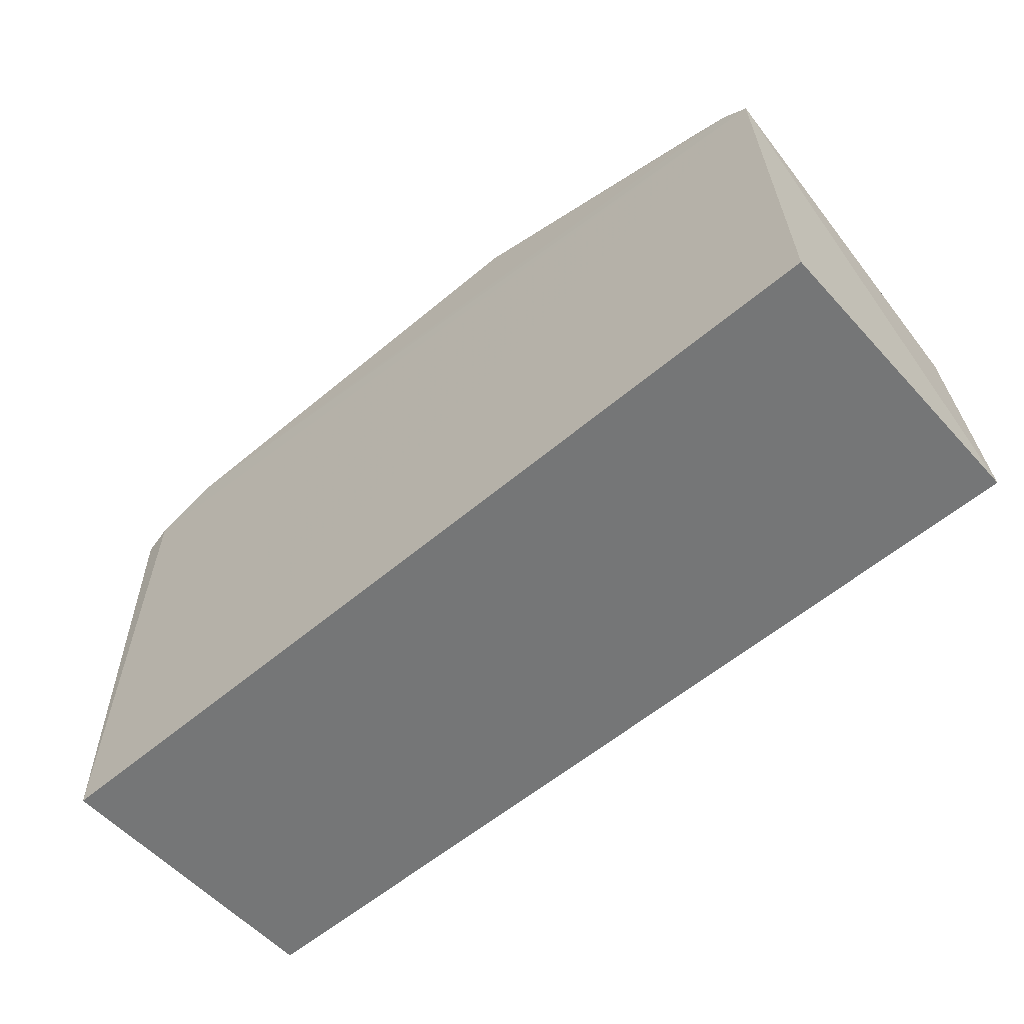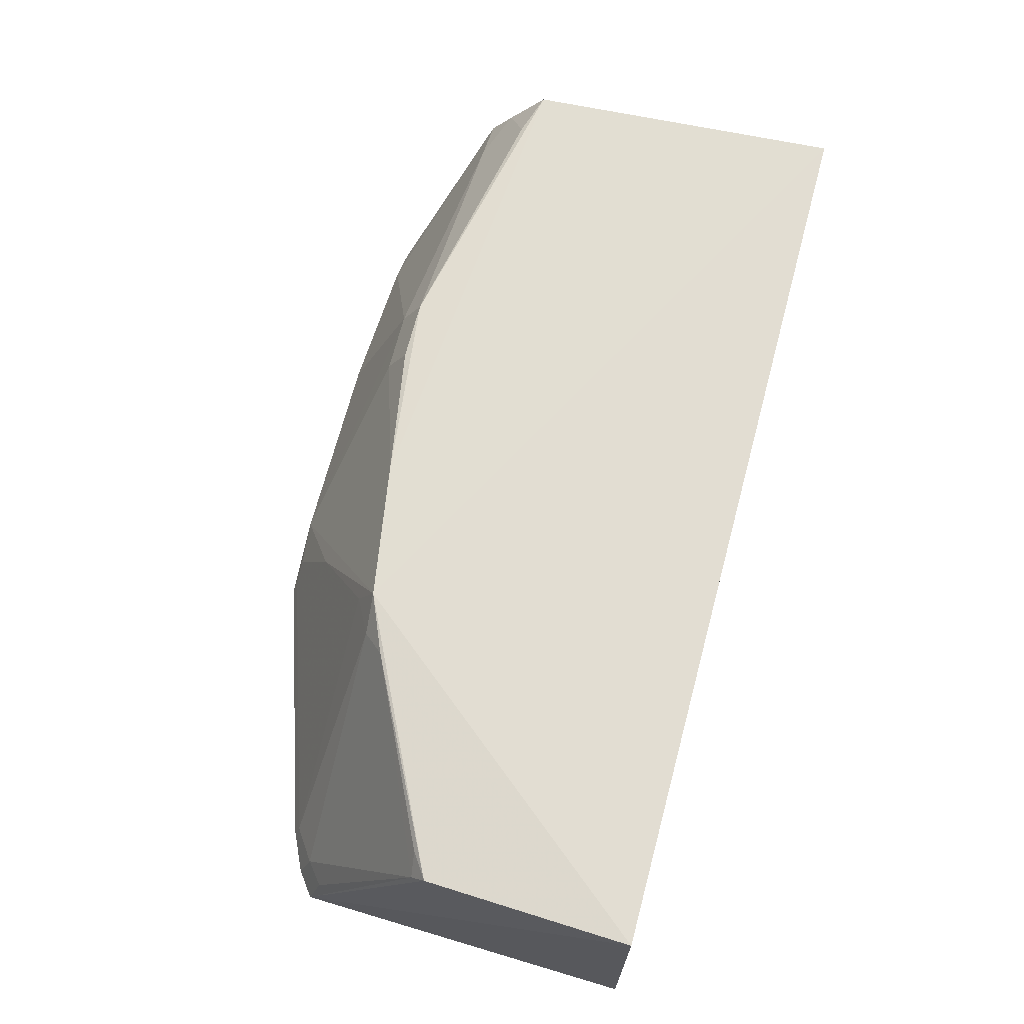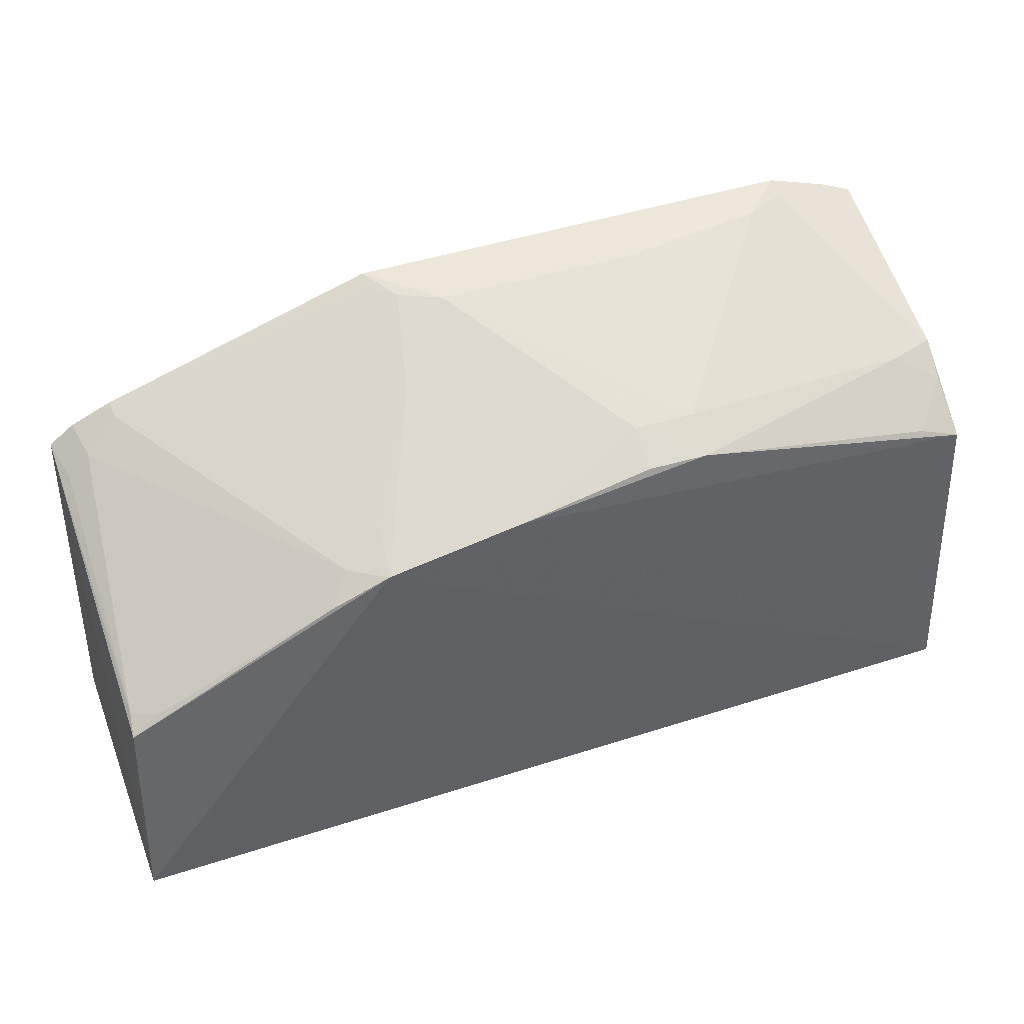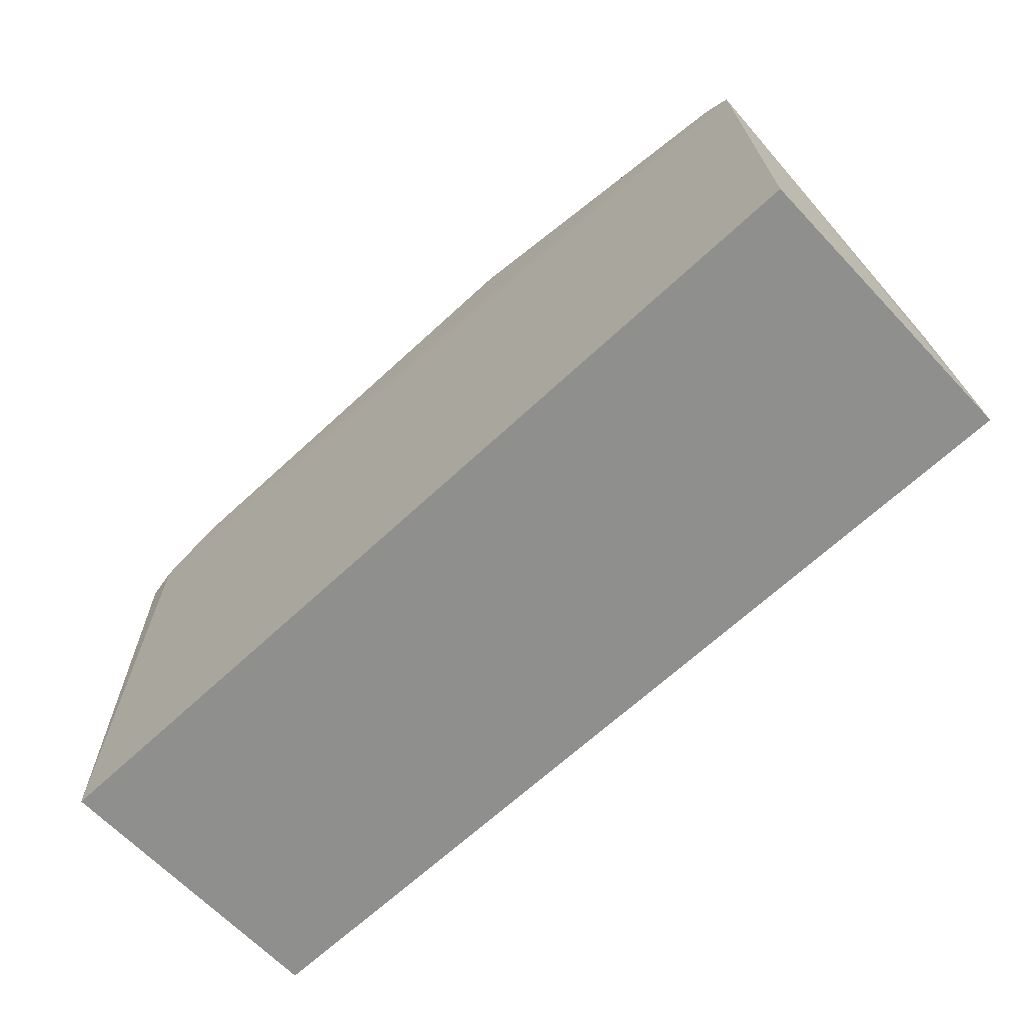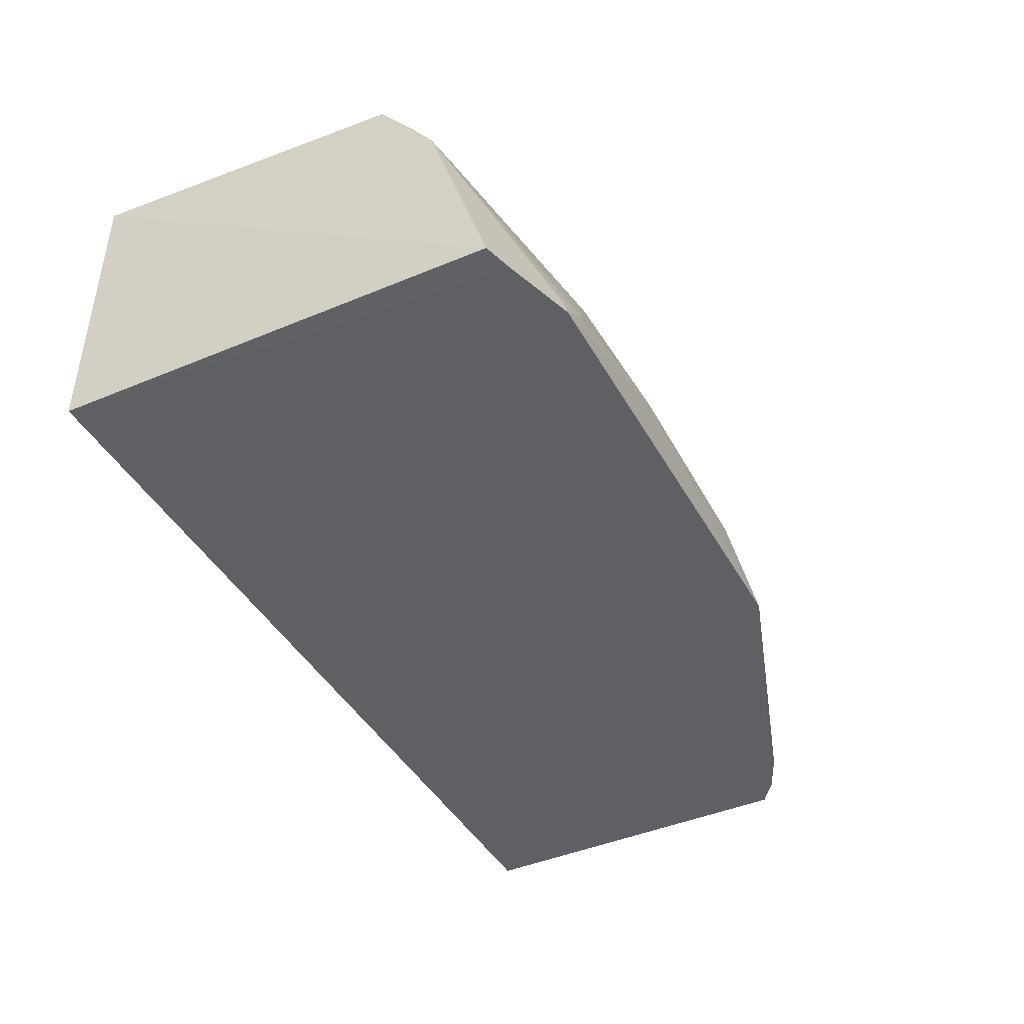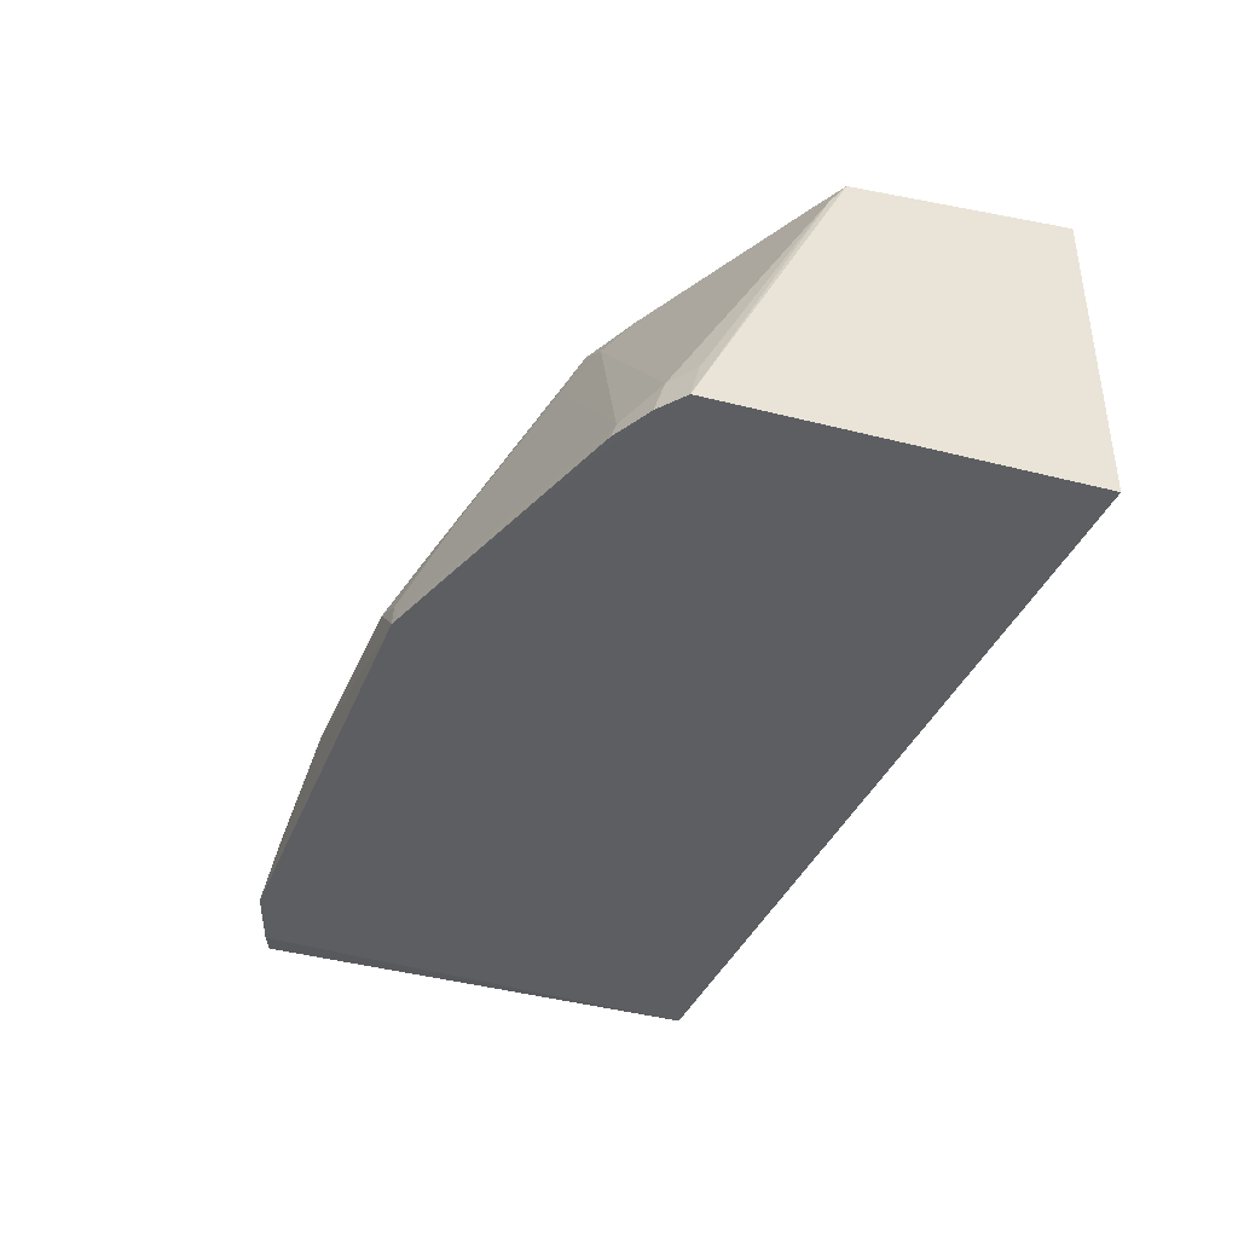
<metadata>
{"format":"obj","ext":"obj","renderer":"f3d","projection":"perspective","resolution":1024,"background":"white","views":[{"elev":-56.7,"azim":-138.4,"up":"+Y"},{"elev":67.9,"azim":-74.9,"up":"+Z"},{"elev":43.9,"azim":-20.8,"up":"+Y"},{"elev":-65.2,"azim":-136.6,"up":"+Y"},{"elev":-42.8,"azim":117.1,"up":"+Z"},{"elev":-38.0,"azim":-110.6,"up":"+Z"}]}
</metadata>
<code>
v 0.003452 0.01269 0.006574
v 0.003549 0.009231 0.006731
v 0.003549 0.009231 0.003549
v -0.006136 0.01301 0.003484
v -0.006242 0.009231 0.006731
v 0.003225 0.01413 0.003472
v 0.003514 0.01402 0.003515
v -0.003258 0.01286 0.006591
v -0.006242 0.009231 0.003549
v 0.003487 0.01335 0.005643
v -0.00179 0.01311 0.006576
v -0.006123 0.01146 0.00654
v 0.0003137 0.01336 0.006541
v -0.00249 0.01437 0.0035
v -0.005796 0.01308 0.003881
v 0.003001 0.01285 0.006524
v 0.002037 0.01431 0.003904
v -0.001785 0.0143 0.00413
v 0.002489 0.01437 0.00347
v -0.003883 0.01259 0.006565
v -0.006086 0.01162 0.00632
v -0.005435 0.01341 0.003504
v 0.003446 0.0131 0.006032
v 0.0003263 0.01359 0.006114
v -0.002469 0.01382 0.004891
v -0.005864 0.01321 0.003486
v 0.0003613 0.01432 0.004173
v 0.002468 0.0143 0.003694
v -0.003642 0.01285 0.006324
v -0.006039 0.01288 0.003913
v -0.005848 0.01164 0.006492
v 0.003005 0.01335 0.005804
v -0.0003182 0.01358 0.006095
v -0.002221 0.0143 0.003908
v -0.005415 0.01335 0.003678
v -0.003203 0.01308 0.006114
v -0.0003275 0.01336 0.006519
v -0.002471 0.01431 0.00367
f 5 3 2
f 6 3 4
f 7 2 3
f 7 3 6
f 8 5 2
f 9 5 4
f 9 4 3
f 9 3 5
f 10 1 2
f 10 2 7
f 11 8 2
f 11 2 1
f 12 4 5
f 12 5 8
f 13 11 1
f 16 13 1
f 19 6 4
f 19 7 6
f 20 12 8
f 21 4 12
f 21 20 15
f 23 16 1
f 23 1 10
f 23 13 16
f 24 10 17
f 25 8 18
f 26 19 4
f 26 14 19
f 26 22 14
f 26 4 15
f 27 17 19
f 27 24 17
f 27 18 24
f 27 19 14
f 27 14 18
f 28 19 17
f 28 17 10
f 28 10 7
f 28 7 19
f 29 20 8
f 29 15 20
f 30 21 15
f 30 15 4
f 30 4 21
f 31 21 12
f 31 12 20
f 31 20 21
f 32 23 10
f 32 13 23
f 32 24 13
f 32 10 24
f 33 24 18
f 33 13 24
f 33 18 8
f 33 8 11
f 34 25 18
f 34 18 14
f 35 26 15
f 35 22 26
f 35 15 29
f 36 29 8
f 36 8 25
f 36 35 29
f 36 25 34
f 36 34 35
f 37 33 11
f 37 11 13
f 37 13 33
f 38 35 34
f 38 34 14
f 38 14 22
f 38 22 35

</code>
